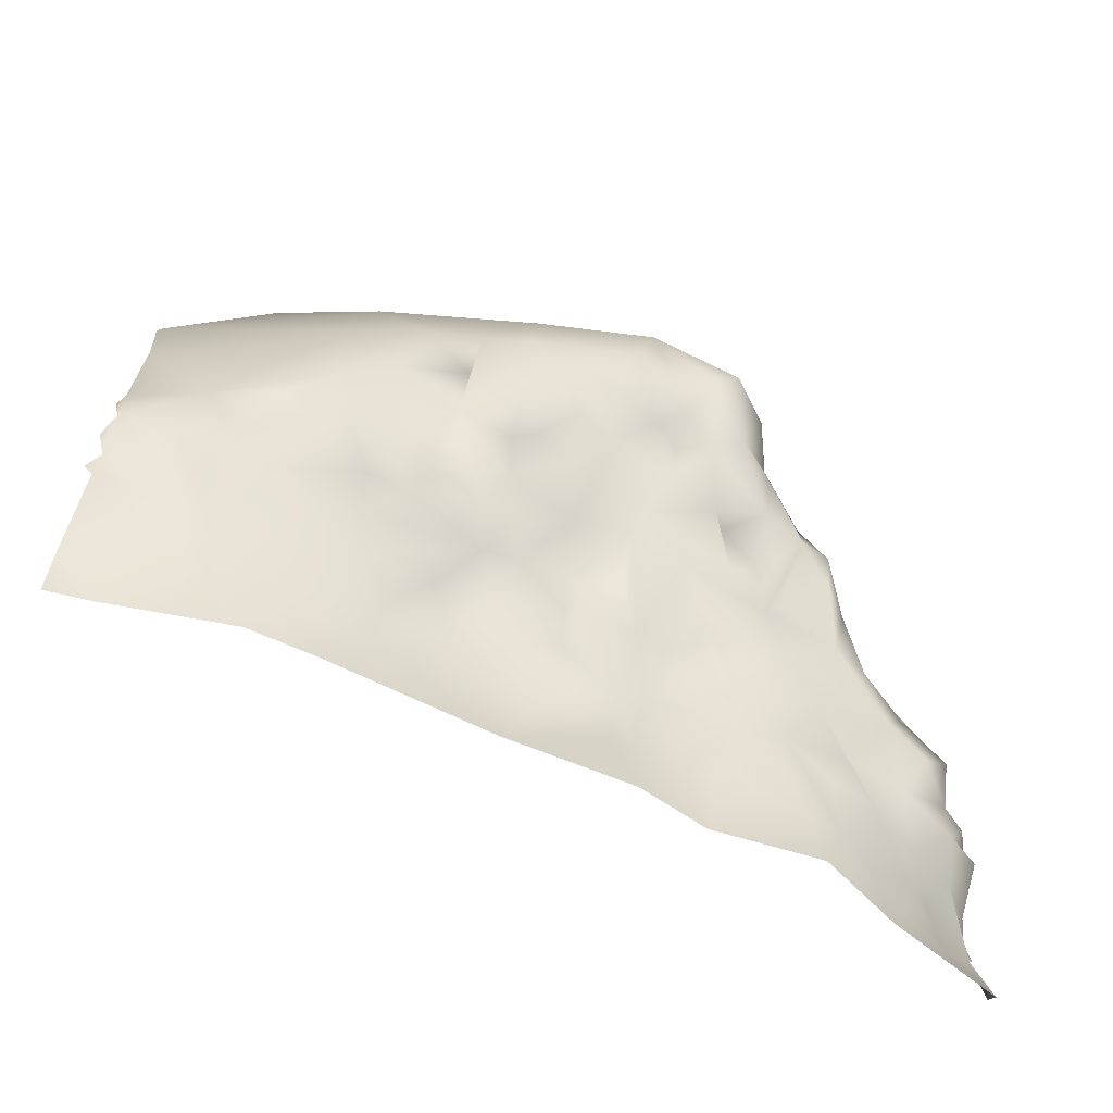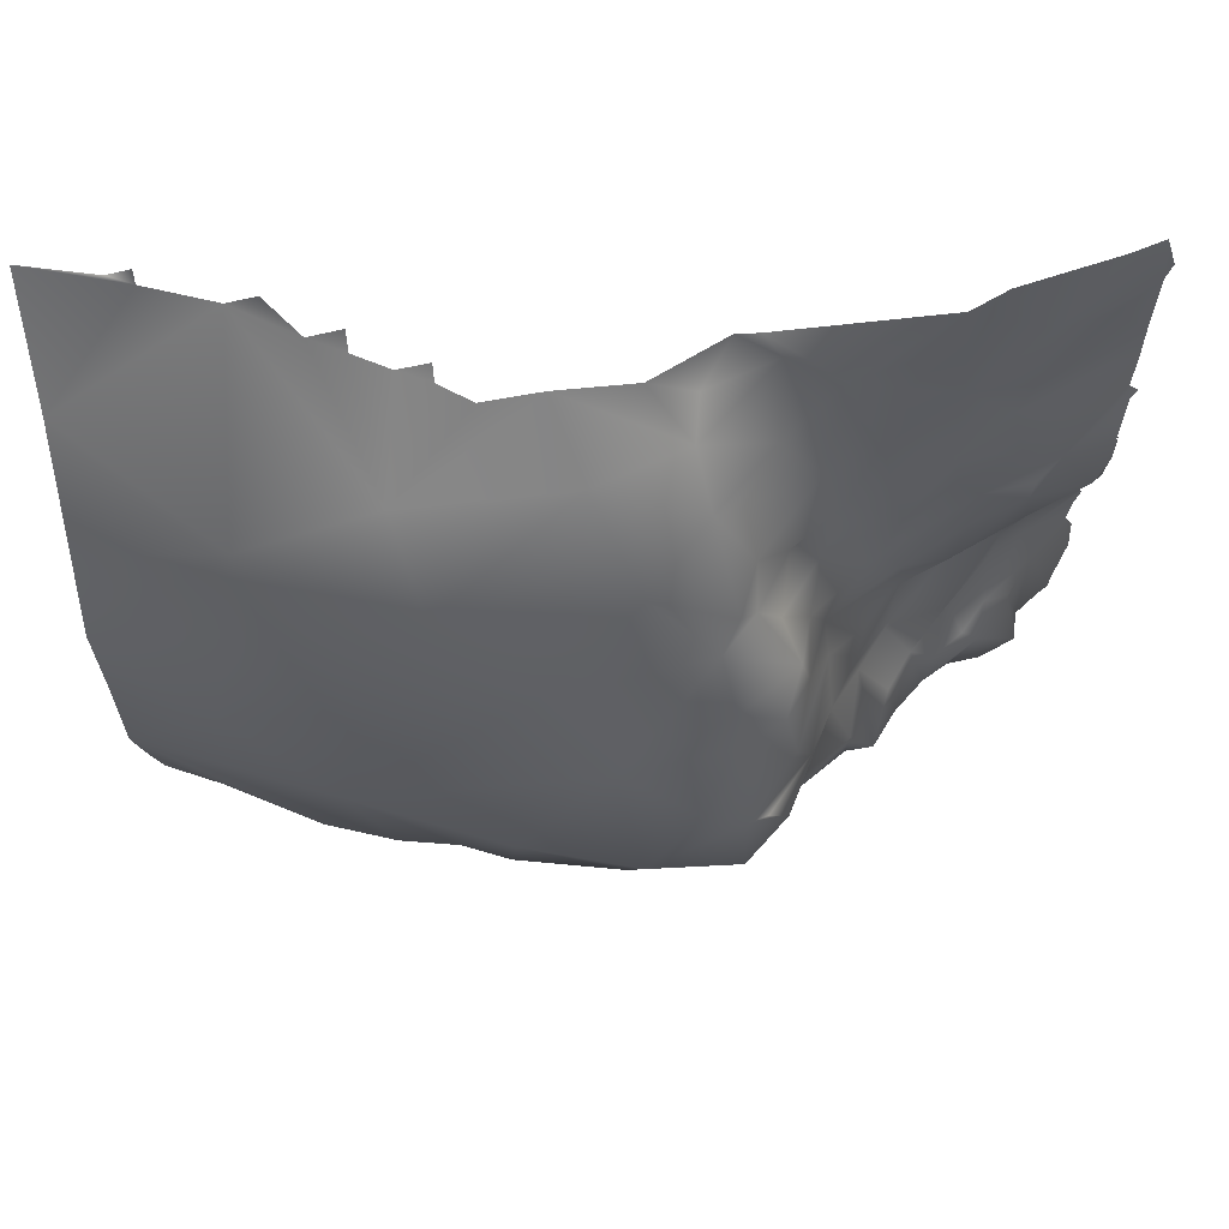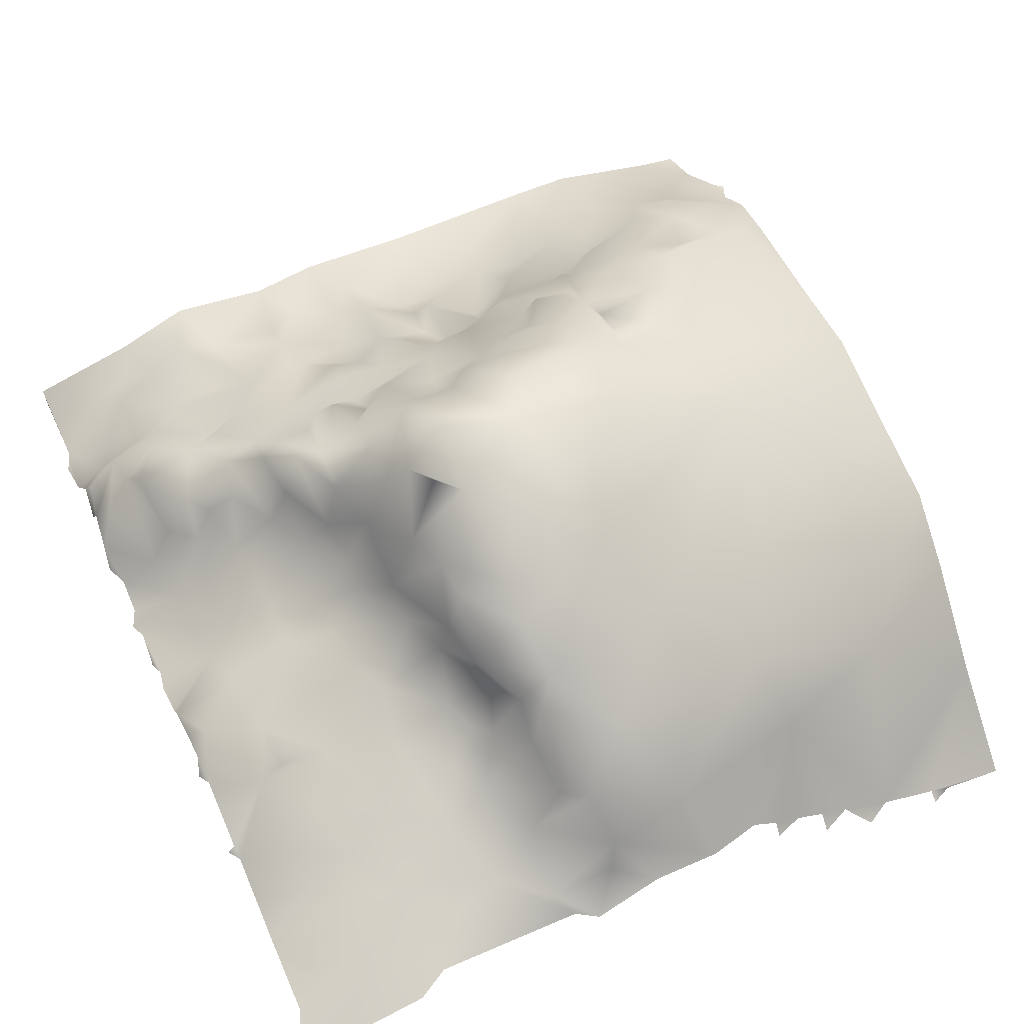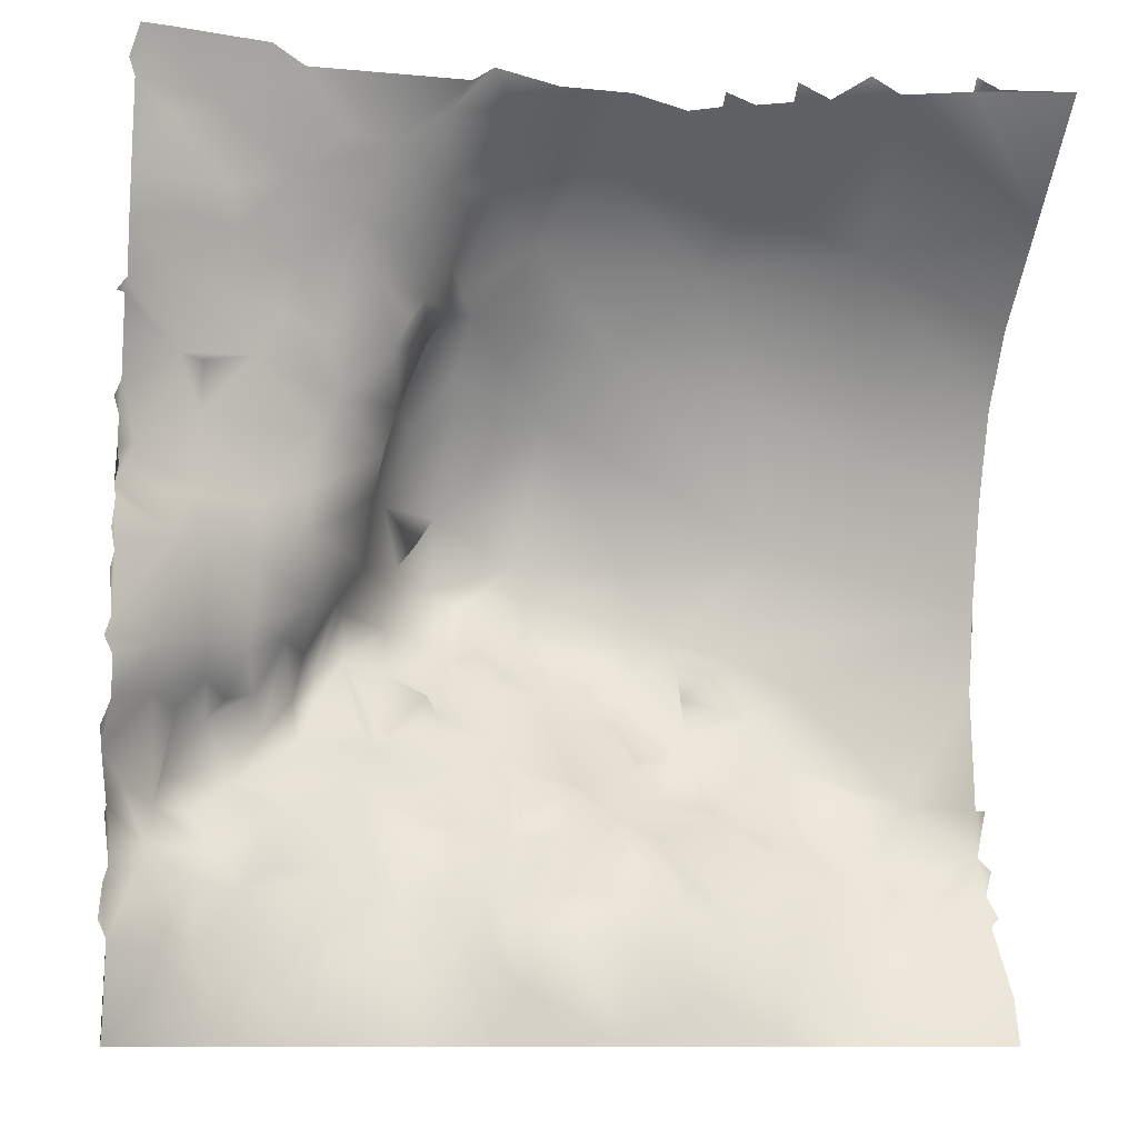
<metadata>
{"format":"obj","ext":"obj","renderer":"f3d","projection":"perspective","resolution":1024,"background":"white","views":[{"elev":-69.4,"azim":-23.0,"up":"+Y"},{"elev":79.9,"azim":-5.4,"up":"+Y"},{"elev":55.1,"azim":155.5,"up":"+Z"},{"elev":-10.0,"azim":166.5,"up":"+Y"}]}
</metadata>
<code>
o terrain04_rock3
v -0.4914 -0.9196 0.1612
v -0.4897 -0.9189 0.1612
v -0.4964 -0.9197 0.1601
v -0.4897 -0.9196 0.1619
v -0.4851 -0.9197 0.1633
v -0.4831 -0.9186 0.1634
v -0.4348 -0.9186 0.1648
v -0.4342 -0.9207 0.1656
v -0.4369 -0.9185 0.1654
v -0.4963 -0.9266 0.1668
v -0.481 -0.9196 0.1656
v -0.4787 -0.9186 0.1656
v -0.4371 -0.9236 0.1672
v -0.4434 -0.9185 0.1668
v -0.4347 -0.9217 0.1661
v -0.4568 -0.9196 0.1676
v -0.4347 -0.9277 0.1673
v -0.4457 -0.9196 0.1675
v -0.4764 -0.9196 0.1678
v -0.4743 -0.9188 0.1678
v -0.4787 -0.9196 0.1667
v -0.4341 -0.935 0.1689
v -0.4556 -0.9213 0.1686
v -0.4583 -0.9185 0.1678
v -0.4488 -0.9233 0.1691
v -0.4406 -0.9226 0.1682
v -0.4347 -0.9306 0.1681
v -0.4455 -0.9259 0.1704
v -0.4341 -0.9747 0.17
v -0.4344 -0.9725 0.17
v -0.4342 -0.9528 0.17
v -0.4343 -0.9502 0.1703
v -0.4342 -0.9416 0.17
v -0.4346 -0.935 0.1694
v -0.4347 -0.9341 0.1688
v -0.4374 -0.9325 0.1707
v -0.4603 -0.9207 0.1702
v -0.4386 -0.9294 0.1695
v -0.4743 -0.9196 0.1687
v -0.4722 -0.9196 0.17
v -0.4684 -0.9187 0.17
v -0.4633 -0.9186 0.17
v -0.4346 -0.9814 0.171
v -0.4347 -0.9759 0.1704
v -0.4348 -0.9713 0.1711
v -0.4344 -0.9681 0.1711
v -0.4346 -0.9609 0.171
v -0.434 -0.9626 0.1711
v -0.4346 -0.9581 0.1707
v -0.434 -0.9571 0.17
v -0.4345 -0.9557 0.1703
v -0.4344 -0.9483 0.1697
v -0.4344 -0.9471 0.1711
v -0.4346 -0.9448 0.1711
v -0.4346 -0.9426 0.1711
v -0.4347 -0.9405 0.1706
v -0.4521 -0.9235 0.1698
v -0.4421 -0.93 0.1707
v -0.4346 -0.946 0.1703
v -0.4413 -0.9272 0.17
v -0.4374 -0.9789 0.1715
v -0.4386 -0.975 0.1725
v -0.4367 -0.9715 0.1729
v -0.435 -0.9691 0.174
v -0.4346 -0.9675 0.1722
v -0.4342 -0.9638 0.1723
v -0.4381 -0.9568 0.1723
v -0.4385 -0.9502 0.1721
v -0.4358 -0.9441 0.1723
v -0.4401 -0.9382 0.1731
v -0.4384 -0.9381 0.1718
v -0.4501 -0.9282 0.1723
v -0.4455 -0.9311 0.1727
v -0.4345 -0.9515 0.1708
v -0.4866 -0.9274 0.1753
v -0.4777 -0.9244 0.1743
v -0.4374 -0.9602 0.1736
v -0.4407 -0.9561 0.1739
v -0.4394 -0.9471 0.1733
v -0.44 -0.9416 0.1733
v -0.4436 -0.9375 0.1737
v -0.4534 -0.9296 0.1733
v -0.456 -0.9255 0.1723
v -0.4601 -0.9242 0.1763
v -0.4346 -0.9824 0.1718
v -0.4404 -0.9769 0.174
v -0.4415 -0.9336 0.1724
v -0.4425 -0.9824 0.174
v -0.4436 -0.9778 0.1747
v -0.4414 -0.9793 0.1736
v -0.4401 -0.9718 0.1744
v -0.4375 -0.9699 0.1755
v -0.4356 -0.9658 0.1745
v -0.4411 -0.9587 0.1765
v -0.4407 -0.9506 0.1737
v -0.4485 -0.9358 0.1752
v -0.4442 -0.9507 0.1748
v -0.4444 -0.9471 0.1755
v -0.4453 -0.9347 0.1735
v -0.4608 -0.9214 0.173
v -0.4963 -0.9328 0.1733
v -0.4668 -0.922 0.1748
v -0.4932 -0.9824 0.1748
v -0.4964 -0.9791 0.1754
v -0.4378 -0.9671 0.1761
v -0.4391 -0.9609 0.1758
v -0.4543 -0.9338 0.1758
v -0.4437 -0.9423 0.1745
v -0.4582 -0.9258 0.1756
v -0.4964 -0.9824 0.1743
v -0.452 -0.9316 0.1746
v -0.4806 -0.9824 0.1766
v -0.4703 -0.9762 0.1764
v -0.4658 -0.9744 0.1765
v -0.457 -0.9784 0.1763
v -0.4604 -0.9767 0.176
v -0.4464 -0.9782 0.1763
v -0.4416 -0.9699 0.1772
v -0.4438 -0.957 0.1762
v -0.4476 -0.9488 0.1766
v -0.4483 -0.9416 0.1768
v -0.4495 -0.9395 0.1763
v -0.4555 -0.9321 0.177
v -0.4477 -0.9457 0.1764
v -0.485 -0.9824 0.1766
v -0.4747 -0.9787 0.1763
v -0.4688 -0.9824 0.1761
v -0.4601 -0.9824 0.1762
v -0.4623 -0.9783 0.1768
v -0.4553 -0.9824 0.1753
v -0.4479 -0.9824 0.1762
v -0.4544 -0.9765 0.1767
v -0.4494 -0.9772 0.1763
v -0.4438 -0.9723 0.1765
v -0.4965 -0.9377 0.1772
v -0.4889 -0.9797 0.1771
v -0.4856 -0.9798 0.1775
v -0.4935 -0.9768 0.1774
v -0.4809 -0.9781 0.1774
v -0.478 -0.9777 0.1773
v -0.4693 -0.9731 0.1783
v -0.4731 -0.9744 0.1777
v -0.4659 -0.9717 0.1786
v -0.4621 -0.9746 0.178
v -0.4598 -0.9718 0.1776
v -0.4542 -0.9735 0.1783
v -0.4507 -0.9709 0.1781
v -0.4472 -0.9723 0.1771
v -0.446 -0.9709 0.1779
v -0.4452 -0.9681 0.177
v -0.4483 -0.9532 0.1785
v -0.4413 -0.9612 0.1785
v -0.4426 -0.9598 0.1783
v -0.4441 -0.9549 0.1773
v -0.4533 -0.9357 0.1767
v -0.4576 -0.9293 0.178
v -0.4963 -0.9742 0.1788
v -0.4969 -0.9736 0.1789
v -0.4916 -0.9739 0.1793
v -0.4796 -0.9733 0.1799
v -0.4769 -0.9735 0.1782
v -0.4706 -0.9695 0.1786
v -0.4617 -0.9691 0.1804
v -0.4593 -0.968 0.1794
v -0.455 -0.97 0.1792
v -0.4431 -0.9653 0.1794
v -0.4405 -0.9675 0.1788
v -0.4384 -0.965 0.1782
v -0.4446 -0.9593 0.1797
v -0.4503 -0.947 0.1794
v -0.453 -0.9426 0.1795
v -0.4588 -0.9302 0.1811
v -0.4852 -0.9758 0.179
v -0.4762 -0.9282 0.18
v -0.4969 -0.9702 0.1799
v -0.4962 -0.972 0.1794
v -0.4883 -0.9745 0.1794
v -0.4826 -0.9724 0.1805
v -0.4773 -0.9719 0.1805
v -0.4747 -0.9714 0.1794
v -0.4725 -0.9681 0.1812
v -0.4666 -0.9706 0.1805
v -0.4526 -0.9693 0.1801
v -0.4484 -0.9675 0.1794
v -0.4453 -0.9656 0.1799
v -0.4542 -0.9391 0.1798
v -0.4562 -0.9342 0.1805
v -0.4653 -0.968 0.1805
v -0.4963 -0.9692 0.181
v -0.4968 -0.9659 0.1805
v -0.4806 -0.9695 0.1812
v -0.4667 -0.9652 0.1811
v -0.4568 -0.9676 0.1808
v -0.4513 -0.9646 0.1811
v -0.4478 -0.9623 0.1818
v -0.4482 -0.9561 0.1821
v -0.4479 -0.9549 0.181
v -0.4481 -0.9549 0.181
v -0.4503 -0.9525 0.1811
v -0.4479 -0.9549 0.181
v -0.4452 -0.962 0.1808
v -0.4466 -0.9556 0.1799
v -0.4528 -0.945 0.1812
v -0.4507 -0.949 0.1809
v -0.4965 -0.9526 0.1812
v -0.4965 -0.9516 0.1814
v -0.4964 -0.9437 0.1791
v -0.4807 -0.9368 0.1834
v -0.464 -0.9271 0.1802
v -0.4894 -0.969 0.1829
v -0.49 -0.9717 0.1821
v -0.4863 -0.9706 0.1822
v -0.4811 -0.9683 0.1833
v -0.47 -0.9669 0.181
v -0.4632 -0.9667 0.1819
v -0.4563 -0.9642 0.1833
v -0.4531 -0.9623 0.1824
v -0.452 -0.9607 0.1828
v -0.4476 -0.9593 0.1831
v -0.4526 -0.9495 0.1839
v -0.4577 -0.9319 0.1805
v -0.4547 -0.9383 0.1836
v -0.4553 -0.935 0.1832
v -0.4964 -0.9659 0.1813
v -0.4782 -0.9669 0.1827
v -0.4712 -0.9657 0.1836
v -0.4674 -0.9642 0.1838
v -0.4514 -0.9526 0.1855
v -0.4545 -0.9445 0.1872
v -0.46 -0.9315 0.1829
v -0.4895 -0.9405 0.1823
v -0.4963 -0.9573 0.1816
v -0.4917 -0.9655 0.1833
v -0.4852 -0.9665 0.1843
v -0.4802 -0.9645 0.1846
v -0.4773 -0.966 0.1844
v -0.4734 -0.9657 0.1835
v -0.4635 -0.9634 0.1845
v -0.4595 -0.9634 0.1839
v -0.4563 -0.9612 0.1838
v -0.4545 -0.9611 0.1844
v -0.4493 -0.9595 0.1846
v -0.4496 -0.9567 0.1856
v -0.4556 -0.9416 0.1874
v -0.4593 -0.9351 0.1858
v -0.4875 -0.9645 0.1848
v -0.4834 -0.9654 0.1853
v -0.4763 -0.9624 0.1863
v -0.4722 -0.9631 0.1849
v -0.4683 -0.96 0.1865
v -0.4573 -0.9583 0.1851
v -0.4547 -0.9566 0.187
v -0.4515 -0.956 0.1858
v -0.4831 -0.9465 0.187
v -0.4706 -0.9334 0.1842
v -0.4847 -0.9627 0.1867
v -0.4853 -0.957 0.1873
v -0.473 -0.9624 0.187
v -0.4714 -0.96 0.1871
v -0.4631 -0.9616 0.1855
v -0.4584 -0.9595 0.1867
v -0.4548 -0.9501 0.1878
v -0.4562 -0.9393 0.1857
v -0.4821 -0.9591 0.1874
v -0.4766 -0.9606 0.1869
v -0.4661 -0.958 0.1881
v -0.4618 -0.9578 0.1874
v -0.4549 -0.9533 0.1882
v -0.456 -0.9484 0.1904
v -0.4597 -0.9376 0.1874
v -0.4664 -0.9376 0.1883
v -0.4766 -0.9576 0.1885
v -0.4729 -0.9576 0.1893
v -0.4691 -0.9582 0.189
v -0.4619 -0.9549 0.1882
v -0.4804 -0.9542 0.1891
v -0.4596 -0.9552 0.1892
v -0.4705 -0.9551 0.1905
v -0.4639 -0.9561 0.1897
v -0.4576 -0.9538 0.1903
v -0.462 -0.9542 0.1907
v -0.4573 -0.9468 0.1905
v -0.4588 -0.9446 0.191
v -0.4764 -0.9533 0.1898
v -0.4729 -0.9479 0.1908
v -0.4678 -0.9552 0.191
v -0.4733 -0.9537 0.191
v -0.4662 -0.9519 0.1925
v -0.4652 -0.9476 0.1929
v -0.4606 -0.951 0.1926
v -0.4614 -0.9418 0.1908
v -0.459 -0.9495 0.193
f 4 1 3
f 2 1 4
f 3 10 4
f 5 4 10
f 11 6 5
f 26 15 9
f 14 26 9
f 13 17 15
f 8 7 15
f 9 15 7
f 26 13 15
f 11 76 21
f 19 21 76
f 12 11 21
f 18 16 57
f 26 14 18
f 24 23 16
f 23 57 16
f 57 25 18
f 38 27 17
f 60 17 13
f 60 13 26
f 34 22 35
f 37 23 24
f 58 36 38
f 60 38 17
f 26 28 60
f 35 27 36
f 36 27 38
f 75 5 10
f 76 11 5
f 76 39 19
f 20 19 39
f 42 37 24
f 28 18 25
f 26 18 28
f 29 30 44
f 74 51 31
f 52 74 32
f 54 53 59
f 55 33 56
f 71 56 34
f 35 71 34
f 36 71 35
f 28 25 57
f 100 23 37
f 83 23 100
f 23 83 57
f 60 58 38
f 60 28 58
f 61 85 44
f 85 43 44
f 62 61 44
f 63 62 44
f 63 44 30
f 63 30 45
f 63 45 64
f 64 45 46
f 65 64 46
f 66 47 77
f 66 48 47
f 47 49 67
f 67 49 50
f 67 50 51
f 68 67 51
f 68 74 52
f 68 51 74
f 68 52 53
f 69 53 54
f 69 54 55
f 56 69 55
f 87 71 36
f 71 69 56
f 83 82 57
f 72 57 82
f 72 28 57
f 87 58 73
f 36 58 87
f 73 58 28
f 28 72 73
f 75 76 5
f 76 40 39
f 41 40 76
f 76 102 41
f 100 42 41
f 42 100 37
f 90 85 61
f 88 85 90
f 90 61 86
f 86 61 62
f 91 62 63
f 93 66 77
f 67 68 95
f 95 78 67
f 77 47 67
f 95 68 79
f 68 53 79
f 79 53 69
f 69 80 79
f 80 69 71
f 81 87 99
f 71 87 81
f 81 70 71
f 70 80 71
f 73 72 96
f 83 100 84
f 88 90 89
f 86 62 91
f 92 91 63
f 92 63 64
f 64 65 92
f 92 65 93
f 65 66 93
f 77 67 94
f 78 94 67
f 97 95 79
f 98 97 79
f 98 79 80
f 80 108 98
f 80 81 108
f 70 81 80
f 99 87 73
f 84 109 83
f 111 96 72
f 72 82 111
f 96 99 73
f 82 83 109
f 101 75 10
f 102 100 41
f 110 103 104
f 89 131 88
f 89 117 131
f 89 90 86
f 89 86 134
f 91 134 86
f 93 105 92
f 77 105 93
f 106 105 77
f 94 106 77
f 78 154 119
f 154 95 97
f 154 78 95
f 107 155 111
f 111 155 96
f 96 122 99
f 122 81 99
f 104 103 138
f 138 103 136
f 103 125 136
f 139 125 112
f 140 112 126
f 112 127 126
f 126 127 113
f 127 128 129
f 113 127 114
f 129 114 127
f 129 128 116
f 128 115 116
f 130 115 128
f 115 130 132
f 132 130 133
f 131 133 130
f 117 133 131
f 134 148 117
f 134 117 89
f 134 91 118
f 91 92 118
f 118 92 105
f 94 78 119
f 155 122 96
f 120 97 98
f 98 124 120
f 124 98 121
f 98 108 121
f 121 81 122
f 121 108 81
f 123 82 156
f 123 107 111
f 123 111 82
f 156 82 109
f 135 75 101
f 102 84 100
f 136 125 137
f 137 125 139
f 173 137 139
f 157 104 138
f 139 112 140
f 140 126 142
f 140 142 161
f 126 113 142
f 141 142 113
f 141 113 114
f 143 141 114
f 114 129 144
f 144 129 116
f 144 143 114
f 144 116 145
f 116 115 145
f 146 145 115
f 146 115 132
f 133 146 132
f 133 117 147
f 146 133 147
f 147 117 148
f 149 148 134
f 134 150 149
f 150 134 118
f 167 118 105
f 106 152 168
f 153 152 94
f 152 106 94
f 105 106 168
f 153 94 119
f 151 154 97
f 120 151 97
f 121 122 171
f 84 156 109
f 159 138 136
f 177 136 137
f 177 137 173
f 157 138 159
f 159 136 177
f 160 139 140
f 160 140 161
f 180 161 142
f 180 142 162
f 141 162 142
f 165 145 146
f 143 144 188
f 144 145 163
f 164 163 145
f 145 165 164
f 147 148 149
f 184 147 149
f 150 184 149
f 184 150 166
f 166 150 118
f 167 166 118
f 167 168 166
f 168 167 105
f 153 119 169
f 202 169 119
f 202 119 154
f 151 202 154
f 151 120 204
f 170 204 120
f 120 124 170
f 170 124 171
f 171 124 121
f 186 171 122
f 186 122 155
f 186 155 187
f 155 107 123
f 221 123 156
f 172 156 84
f 76 75 174
f 76 174 102
f 102 174 209
f 209 84 102
f 158 157 176
f 159 176 157
f 178 173 139
f 178 139 160
f 179 160 161
f 180 179 161
f 180 162 181
f 181 162 214
f 162 141 182
f 182 141 143
f 182 143 188
f 188 144 163
f 183 165 146
f 164 165 193
f 183 146 147
f 184 183 147
f 185 184 166
f 166 168 152
f 152 153 169
f 221 187 123
f 187 155 123
f 221 156 172
f 175 176 189
f 189 176 159
f 211 189 159
f 211 159 177
f 178 177 173
f 191 178 160
f 179 191 160
f 181 179 180
f 214 162 182
f 215 188 163
f 194 165 183
f 194 193 165
f 183 184 194
f 194 184 185
f 194 185 195
f 196 151 199
f 200 197 198
f 199 151 204
f 195 185 166
f 201 195 166
f 201 166 152
f 169 201 152
f 201 169 202
f 151 196 202
f 203 204 170
f 203 170 171
f 231 135 207
f 75 135 231
f 75 231 208
f 174 75 208
f 174 255 209
f 172 84 209
f 210 189 211
f 210 233 189
f 210 211 177
f 212 210 177
f 177 178 212
f 212 178 191
f 213 212 191
f 181 191 179
f 191 181 225
f 190 189 224
f 224 189 233
f 192 214 182
f 188 192 182
f 214 192 227
f 215 192 188
f 239 163 164
f 216 239 193
f 239 164 193
f 193 194 216
f 217 216 194
f 217 194 195
f 217 195 218
f 198 197 200
f 219 195 201
f 201 202 219
f 219 202 196
f 203 220 204
f 221 223 187
f 203 171 222
f 171 186 222
f 234 210 212
f 213 234 212
f 213 191 225
f 236 225 237
f 225 181 237
f 237 181 226
f 226 181 214
f 227 226 214
f 238 192 215
f 192 238 227
f 239 238 163
f 238 215 163
f 242 218 195
f 242 195 219
f 228 199 220
f 220 203 229
f 220 199 204
f 230 223 221
f 186 187 223
f 223 222 186
f 221 172 230
f 224 233 232
f 205 232 206
f 231 207 206
f 208 255 174
f 209 255 230
f 209 230 172
f 246 233 210
f 234 246 210
f 213 247 234
f 225 247 213
f 247 225 235
f 235 225 236
f 249 237 226
f 260 238 239
f 239 216 240
f 217 240 216
f 241 240 217
f 243 242 219
f 219 196 243
f 228 243 199
f 243 196 199
f 229 203 244
f 245 223 230
f 247 246 234
f 233 246 256
f 265 236 248
f 235 236 265
f 236 237 248
f 248 237 249
f 250 249 227
f 249 226 227
f 260 239 240
f 260 240 261
f 251 261 240
f 240 241 251
f 252 251 241
f 253 217 218
f 253 241 217
f 253 252 241
f 253 218 242
f 243 253 242
f 245 263 223
f 244 222 263
f 244 203 222
f 263 222 223
f 257 233 256
f 232 233 257
f 232 257 206
f 206 254 231
f 208 231 254
f 230 255 271
f 271 245 230
f 246 247 256
f 256 247 235
f 264 256 235
f 265 264 235
f 258 248 249
f 258 249 259
f 259 249 250
f 266 250 227
f 260 227 238
f 266 227 260
f 253 243 228
f 262 228 220
f 270 263 245
f 264 257 256
f 258 265 248
f 267 260 261
f 266 260 267
f 252 261 251
f 252 253 268
f 268 228 262
f 268 253 228
f 262 220 269
f 269 220 229
f 244 263 270
f 276 206 257
f 206 276 254
f 255 208 254
f 271 255 254
f 245 271 270
f 257 264 276
f 265 258 273
f 273 258 259
f 272 276 264
f 264 265 272
f 265 284 272
f 274 273 259
f 259 250 274
f 274 250 266
f 279 266 267
f 267 275 279
f 261 277 267
f 277 275 267
f 261 252 277
f 277 252 280
f 268 280 252
f 229 282 269
f 291 283 270
f 270 283 244
f 284 276 272
f 273 274 278
f 284 265 273
f 278 274 266
f 286 278 266
f 281 275 277
f 279 275 281
f 280 268 262
f 282 229 283
f 283 229 244
f 254 276 284
f 285 254 284
f 271 254 285
f 270 271 291
f 287 284 273
f 278 287 273
f 279 286 266
f 286 279 288
f 281 288 279
f 280 290 277
f 269 280 262
f 288 287 278
f 285 287 288
f 278 286 288
f 288 281 289
f 289 281 290
f 290 281 277
f 292 290 280
f 292 280 269
f 289 285 288
f 283 269 282
f 291 271 289
f 285 284 287
f 271 285 289
f 292 289 290
f 289 292 283
f 292 269 283
f 291 289 283

</code>
